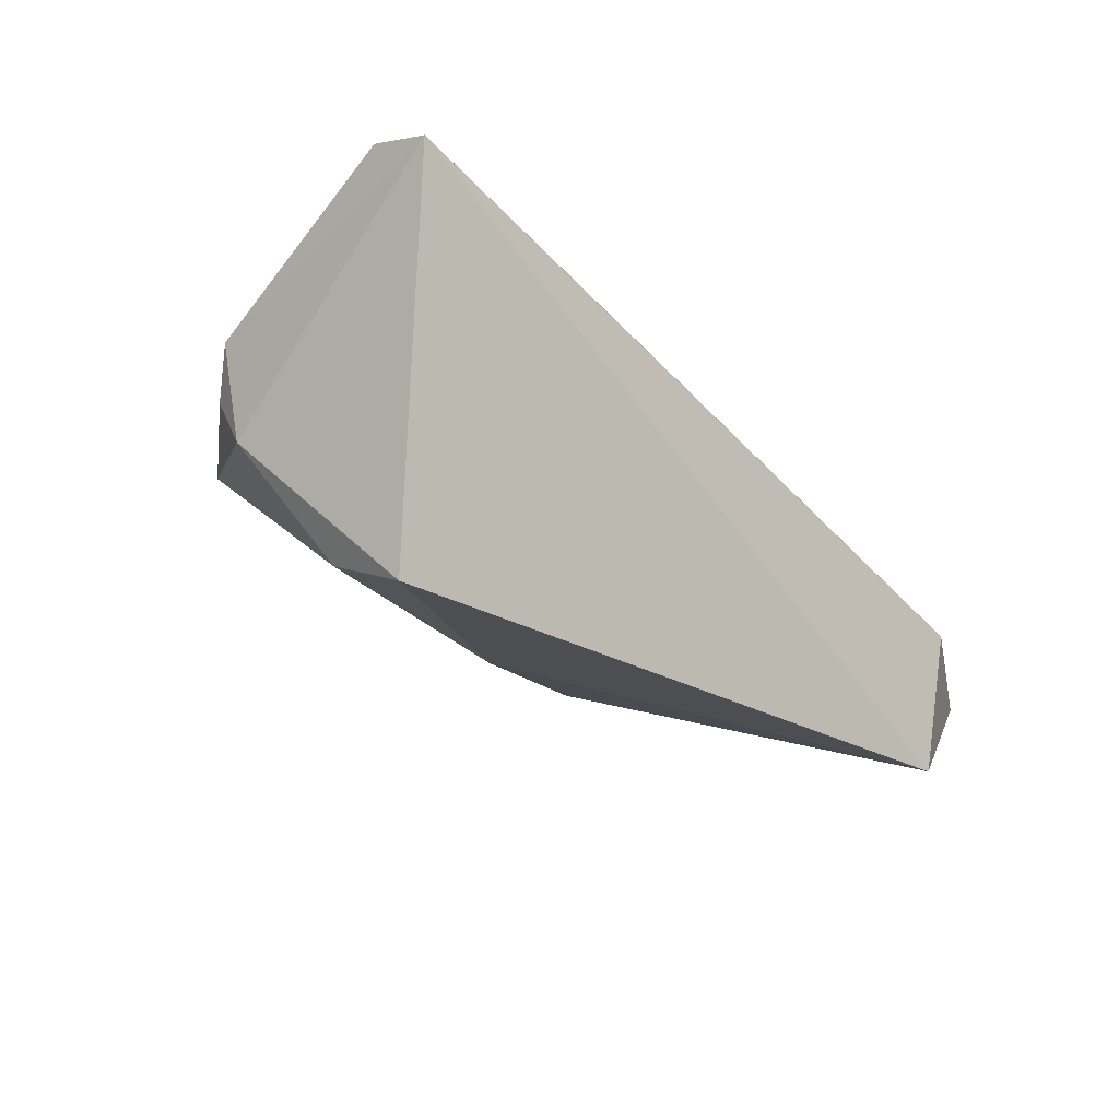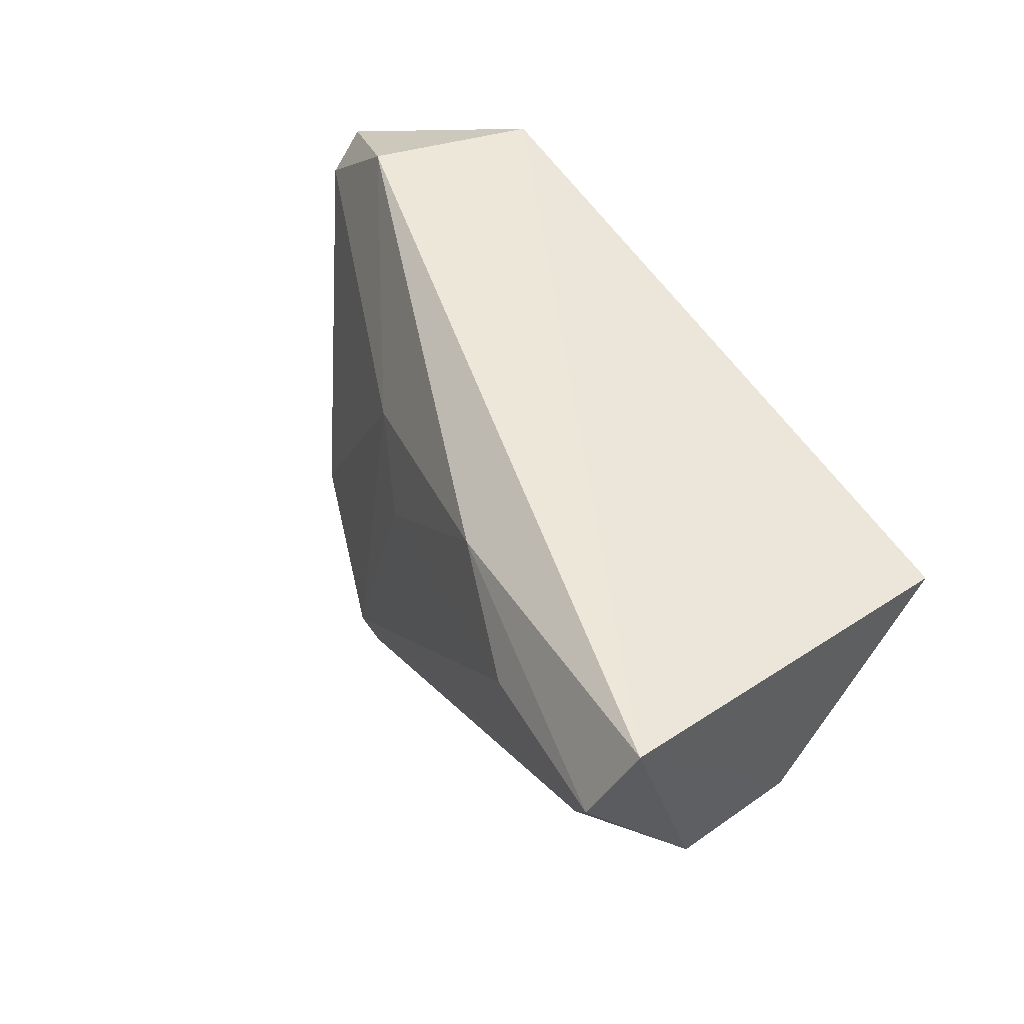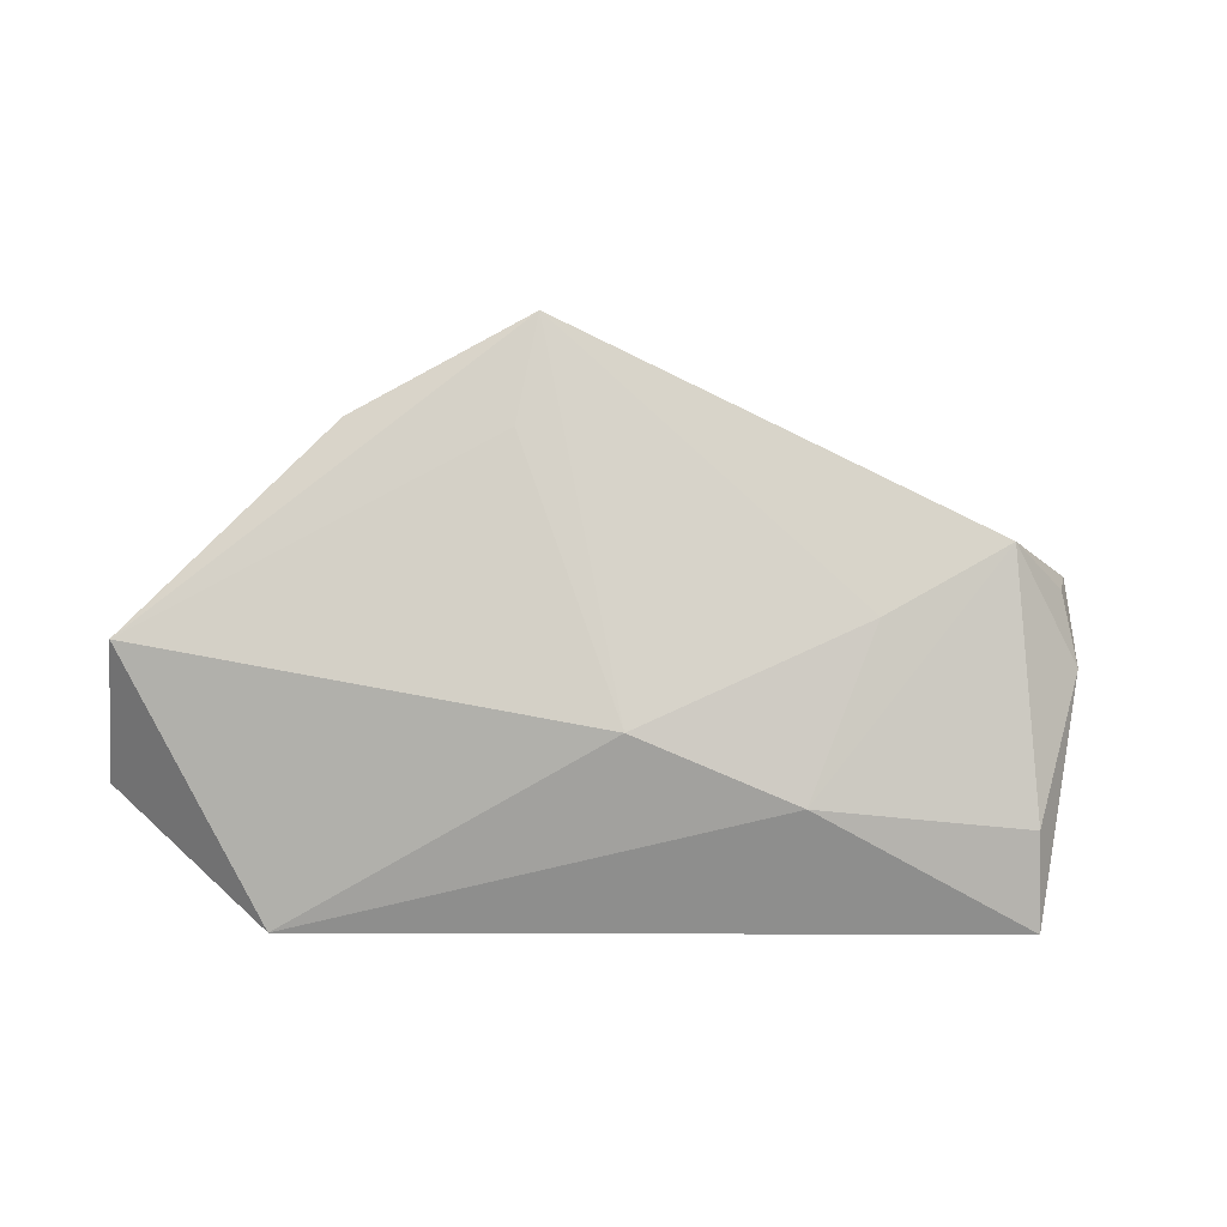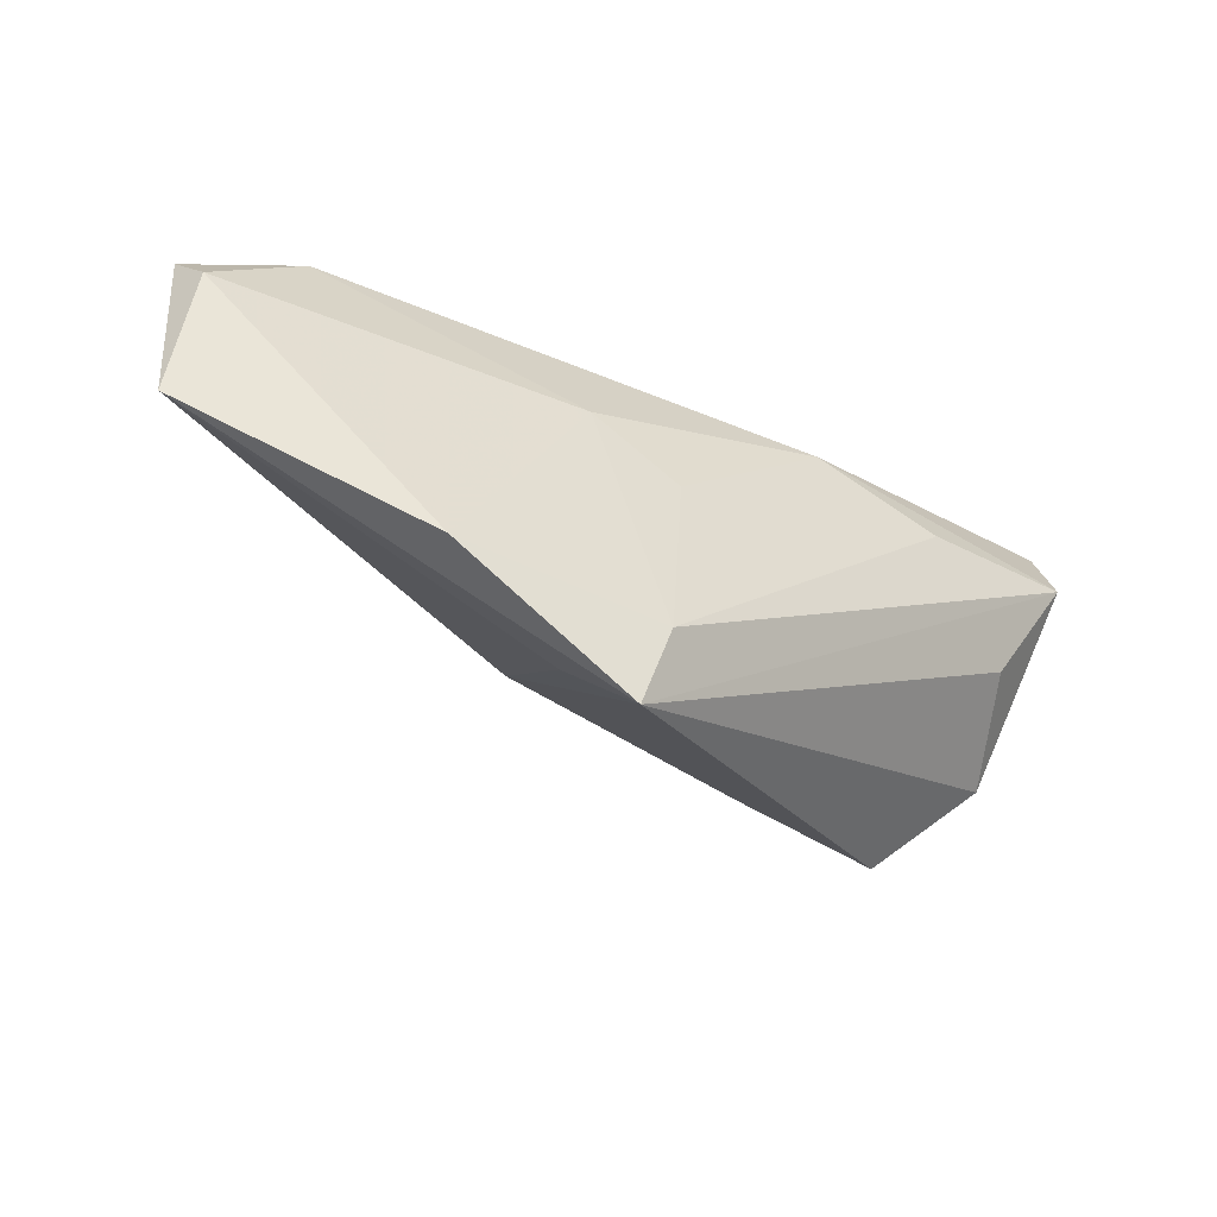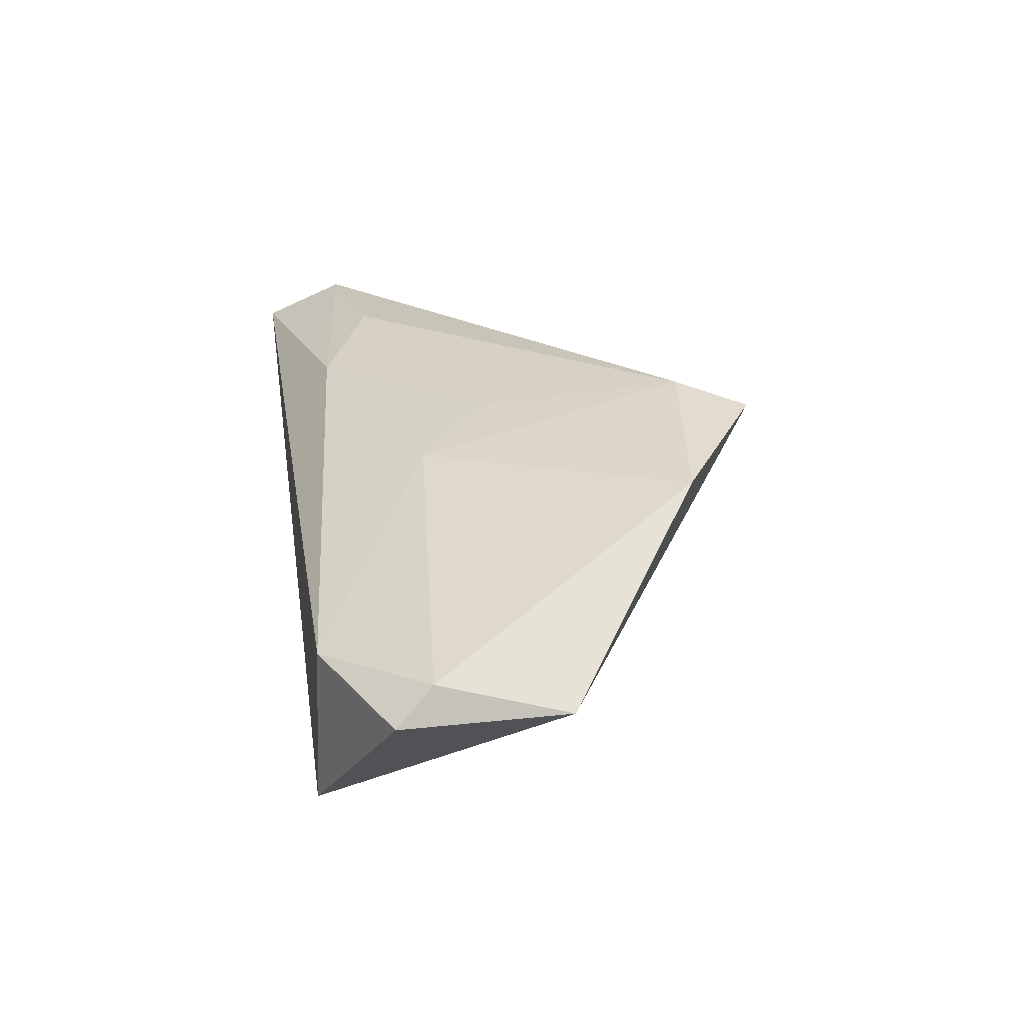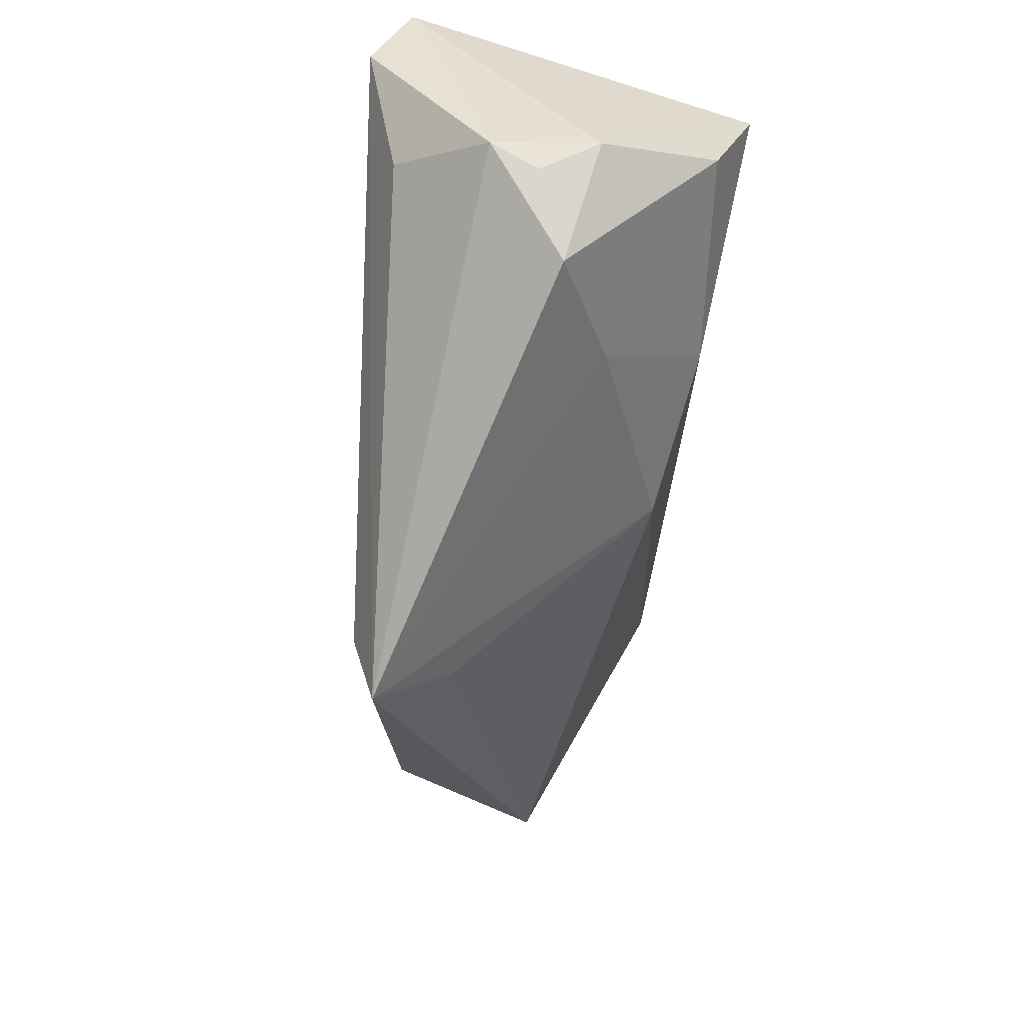
<metadata>
{"format":"obj","ext":"obj","renderer":"f3d","projection":"perspective","resolution":1024,"background":"white","views":[{"elev":-23.6,"azim":130.3,"up":"+Z"},{"elev":49.9,"azim":57.2,"up":"+Y"},{"elev":-54.9,"azim":-5.3,"up":"+Z"},{"elev":-41.3,"azim":-43.9,"up":"+Y"},{"elev":13.8,"azim":-99.4,"up":"+Z"},{"elev":-58.0,"azim":82.7,"up":"+Y"}]}
</metadata>
<code>
v 0.03817 -0.02399 3.449e-05
v -0.04191 -0.02656 0.01196
v -0.06576 0.009677 -0.00505
v 0.04607 -0.01499 0.004036
v -0.01768 -0.0303 0.02063
v -0.006384 -0.006571 -0.0195
v 0.04843 0.01149 0.02692
v 0.03989 -0.004194 0.02214
v -0.04583 0.02205 -0.02584
v -0.02212 0.005493 0.01236
v -0.02144 -0.03009 0.006934
v 0.04785 -0.01266 0.01045
v 0.02247 -0.01719 -0.007852
v -0.06636 -0.00682 -0.00927
v -0.06688 0.01424 -0.009875
v -0.01954 -0.04 0.01743
v 0.04469 0.01396 -0.02584
v -0.05192 0.02205 -0.005075
v -0.01203 -0.003127 0.01697
v 0.01069 0.01589 0.01915
v 0.0511 0.02205 0.02192
v 0.04809 -0.009049 -0.003737
v 0.04322 0.00254 -0.02056
v 0.01521 -0.0001144 -0.02293
v 0.02638 0.00881 0.02453
f 14 9 6
f 17 9 21
f 14 16 2
f 10 20 18
f 21 9 18
f 18 20 21
f 1 12 16
f 11 16 14
f 14 6 11
f 11 6 16
f 24 6 9
f 9 17 24
f 24 17 23
f 23 1 24
f 7 12 21
f 21 20 7
f 7 20 25
f 15 9 14
f 15 18 9
f 3 2 10
f 10 18 3
f 18 15 3
f 14 2 3
f 3 15 14
f 22 1 23
f 23 17 22
f 21 12 22
f 22 17 21
f 16 6 13
f 13 1 16
f 6 24 13
f 13 24 1
f 16 12 8
f 8 7 16
f 12 7 8
f 10 2 5
f 5 2 16
f 16 7 5
f 5 7 25
f 12 1 4
f 4 22 12
f 1 22 4
f 19 20 10
f 10 5 19
f 25 20 19
f 19 5 25

</code>
